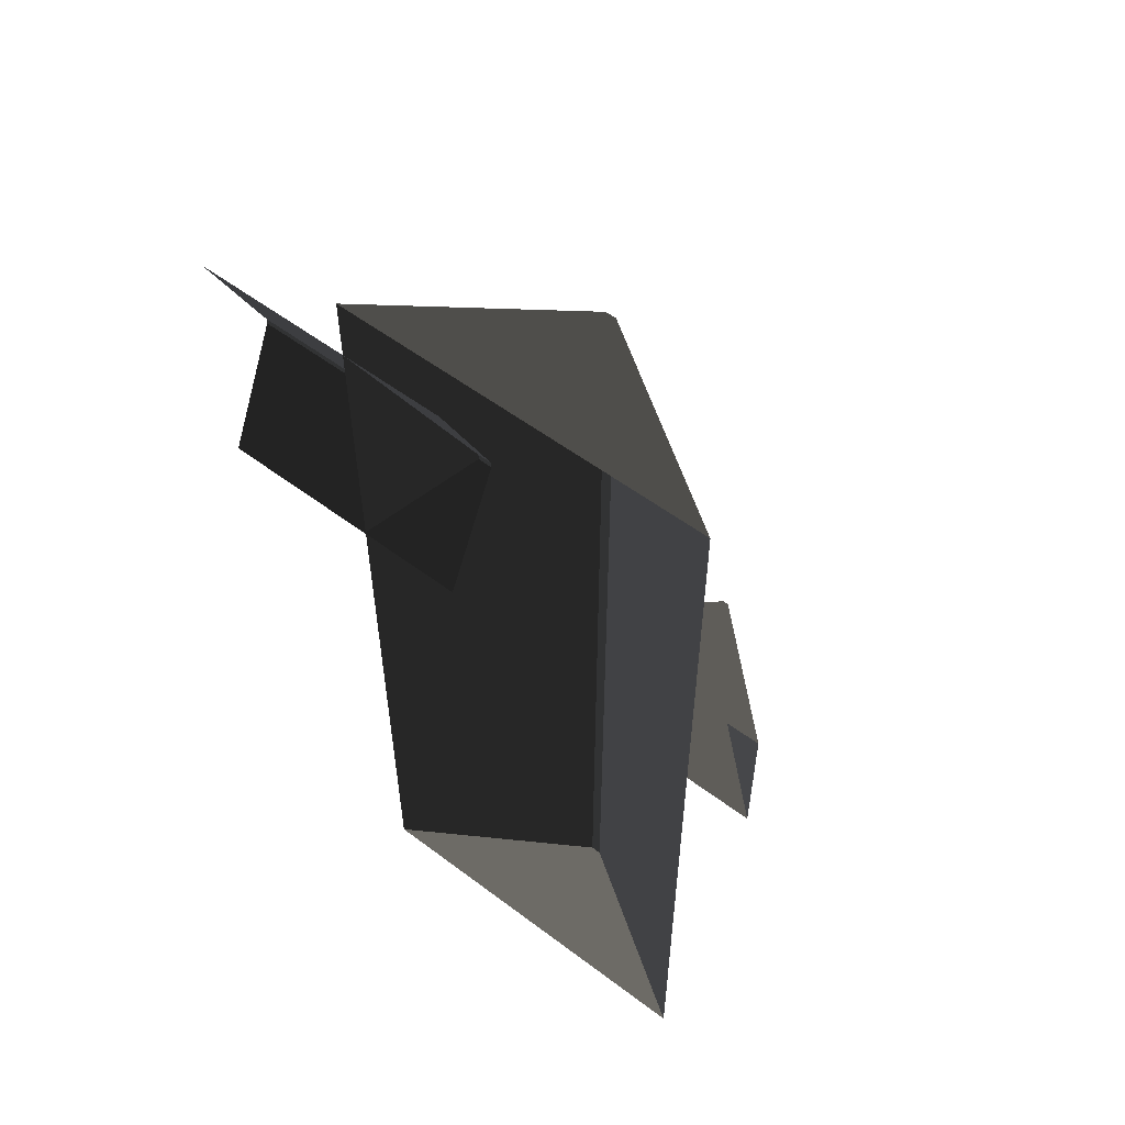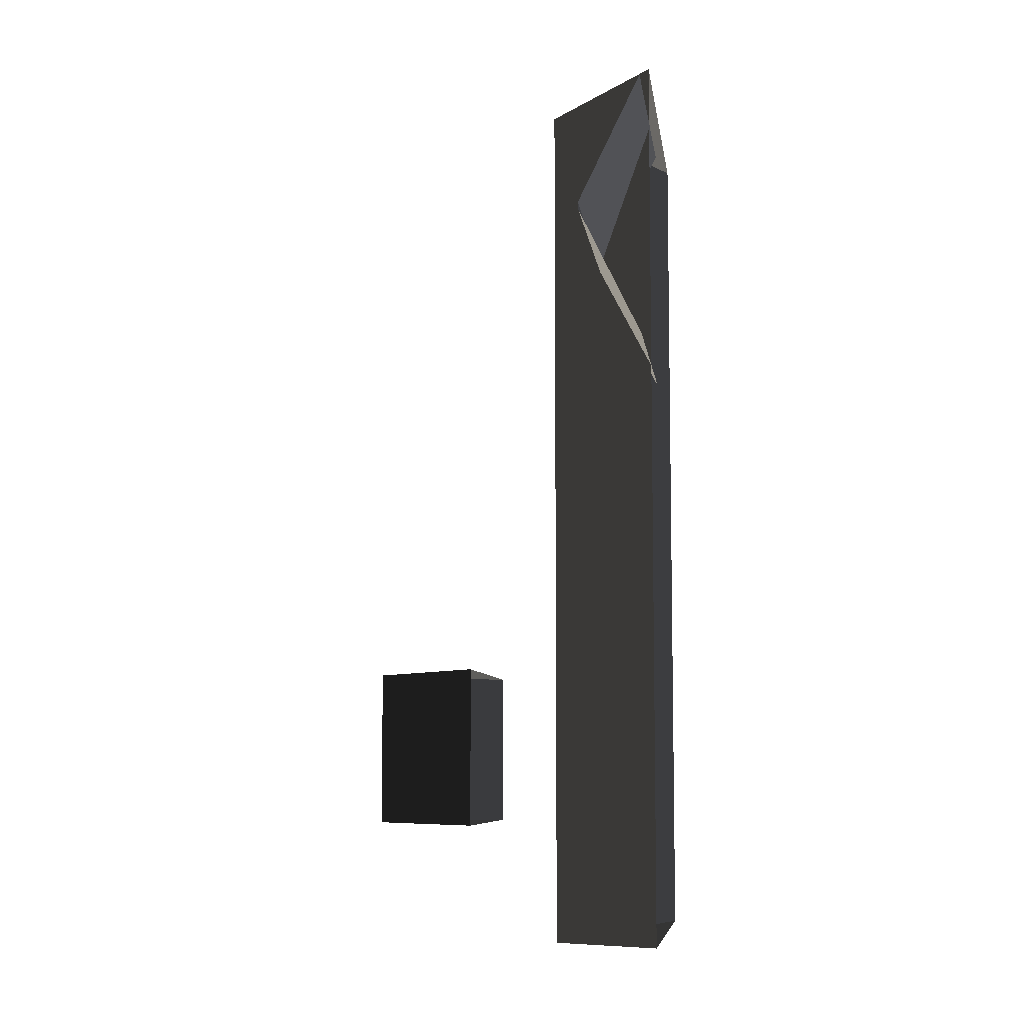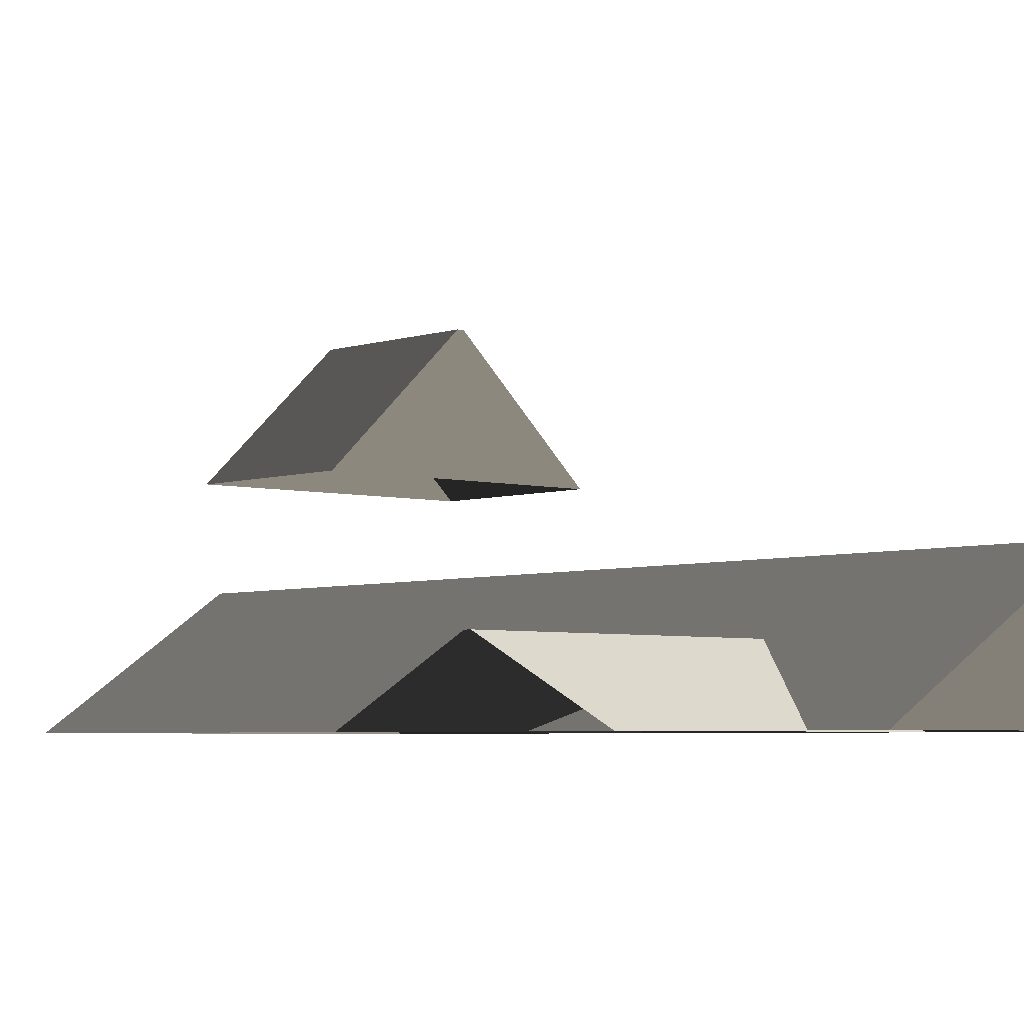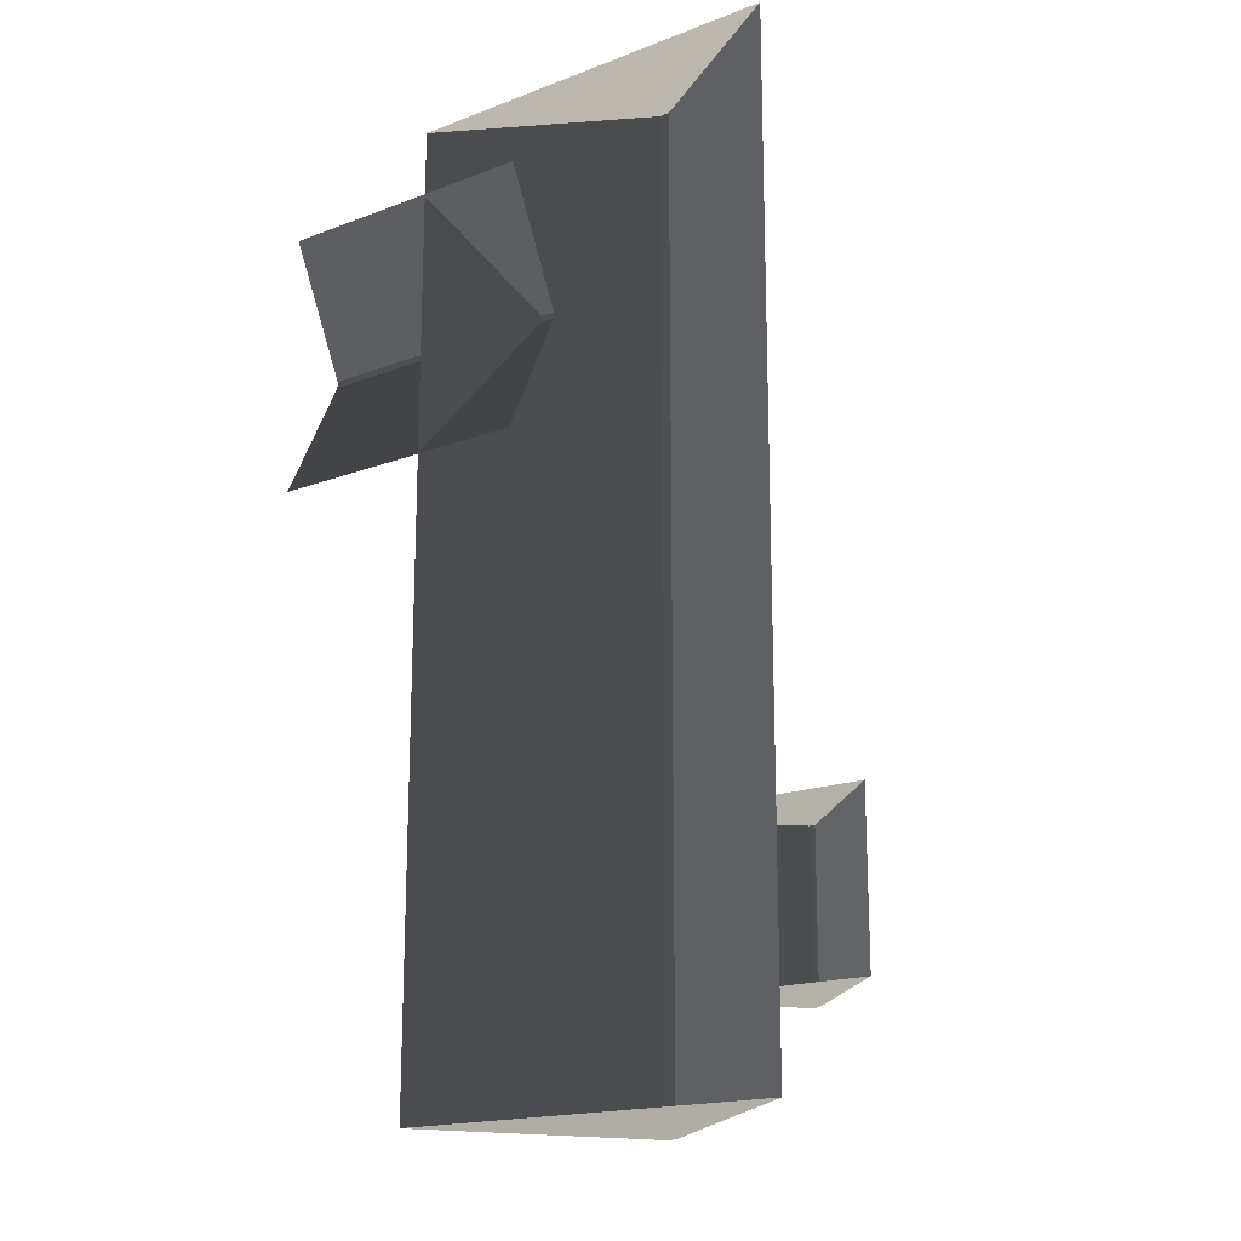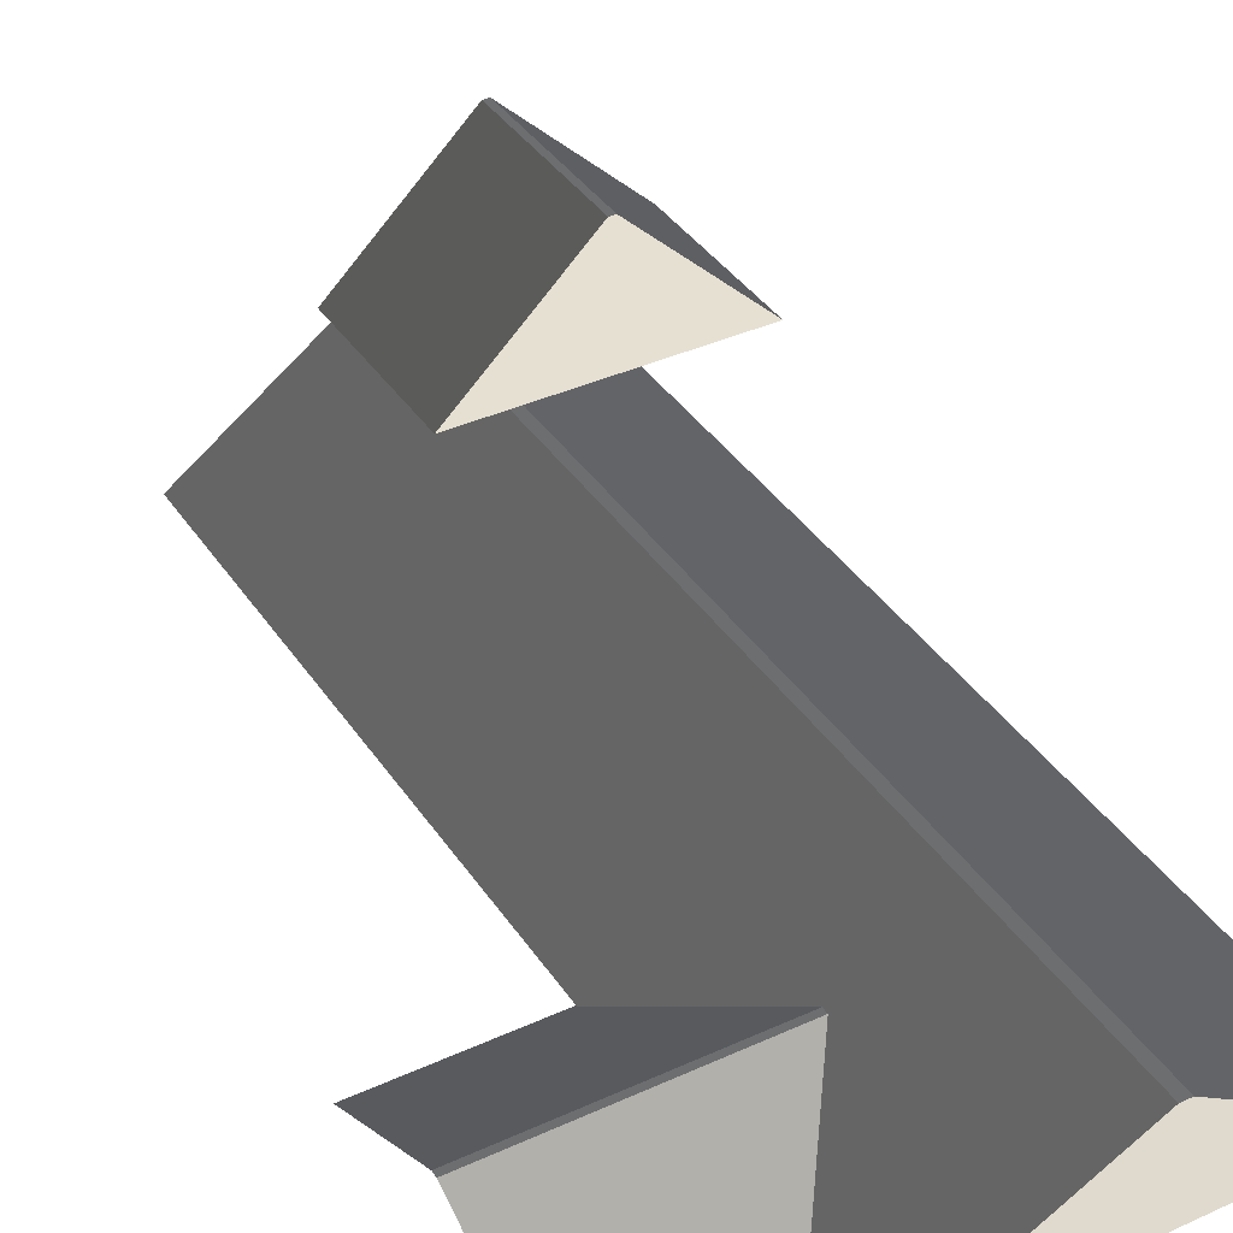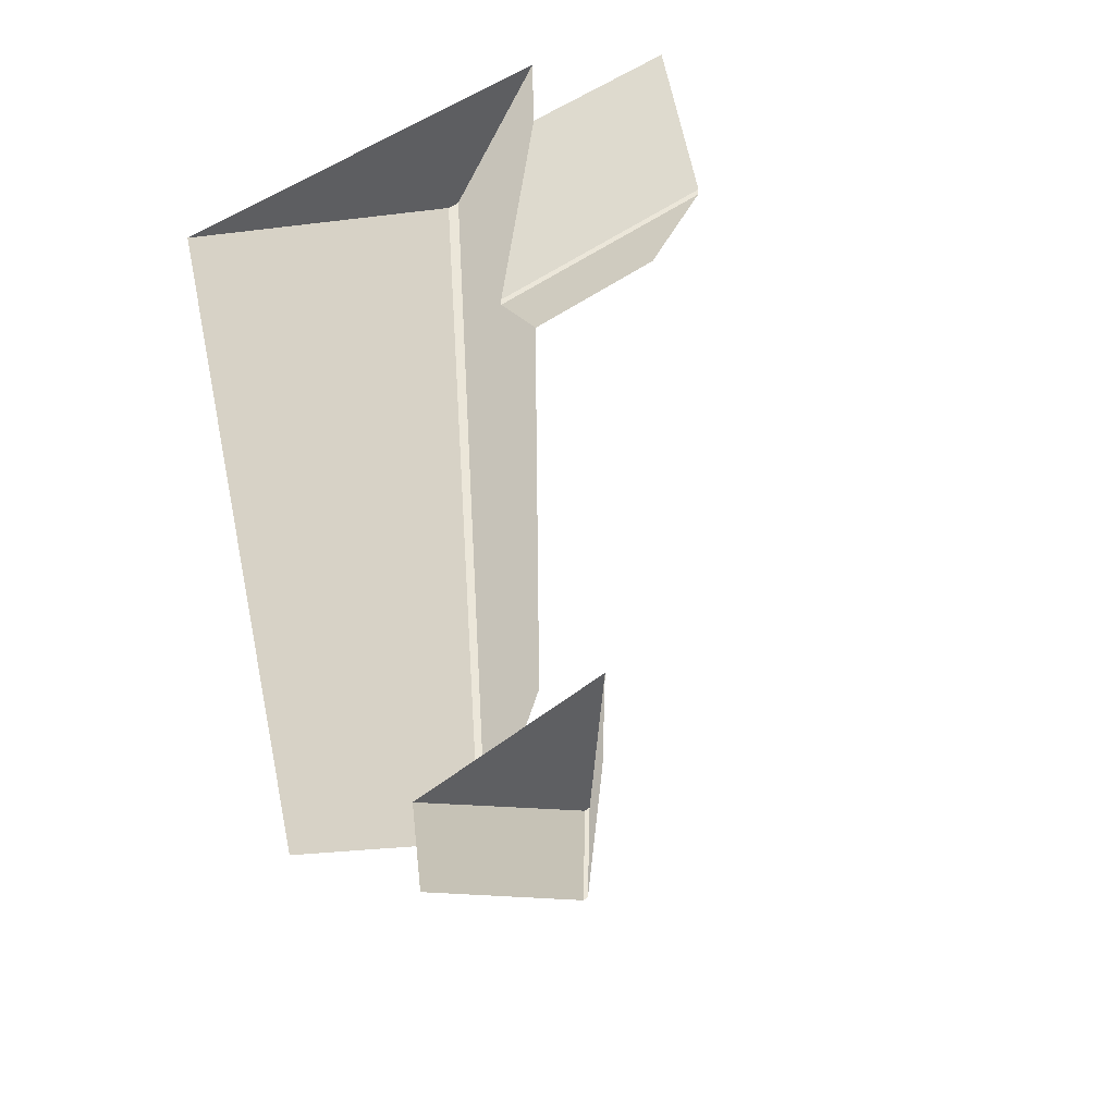
<metadata>
{"format":"obj","ext":"obj","renderer":"f3d","projection":"perspective","resolution":1024,"background":"white","views":[{"elev":55.6,"azim":-141.7,"up":"+Y"},{"elev":-7.4,"azim":97.5,"up":"+Y"},{"elev":-4.4,"azim":138.8,"up":"+Z"},{"elev":-17.6,"azim":-143.2,"up":"+Y"},{"elev":38.3,"azim":150.0,"up":"+Z"},{"elev":48.4,"azim":-40.3,"up":"+Y"}]}
</metadata>
<code>
v -0.8321 -7.51 0.8882
v -3.814 -7.688 2.865
v -3.814 7.674 2.865
v -0.8321 7.496 0.8882
v -3.814 -7.688 2.865
v -3.983 -7.688 2.865
v -3.983 7.674 2.865
v -3.814 7.674 2.865
v -6.965 7.496 0.8882
v -3.983 7.674 2.865
v -3.983 -7.688 2.865
v -6.965 -7.51 0.8882
v -6.965 -7.51 0.8882
v -3.983 -7.688 2.865
v -3.814 -7.688 2.865
v -0.8321 -7.51 0.8882
v -0.8321 7.496 0.8882
v -3.814 7.674 2.865
v -3.983 7.674 2.865
v -6.965 7.496 0.8882
v 1.809 6.454 0.8764
v 1.809 4.387 1.88
v -2.567 4.387 1.88
v -2.567 6.454 0.8764
v 1.809 4.387 1.88
v 1.809 4.284 1.88
v -2.567 4.284 1.88
v -2.567 4.387 1.88
v -2.567 2.217 0.8764
v -2.567 4.284 1.88
v 1.809 4.284 1.88
v 1.809 2.217 0.8764
v -6.289 -2.847 4.178
v -4.223 -2.847 6.156
v -4.223 -5.56 6.156
v -6.289 -5.56 4.178
v -4.223 -2.847 6.156
v -4.12 -2.847 6.156
v -4.12 -5.56 6.156
v -4.223 -5.56 6.156
v -2.053 -5.56 4.178
v -4.12 -5.56 6.156
v -4.12 -2.847 6.156
v -2.053 -2.847 4.178
v -4.223 -2.847 6.156
v -6.289 -2.847 4.178
v -2.053 -2.847 4.178
v -4.12 -2.847 6.156
v -6.289 -5.56 4.178
v -4.223 -5.56 6.156
v -4.12 -5.56 6.156
v -2.053 -5.56 4.178
g Building_small_t1.125_31466_104
f 1 3 2
f 1 4 3
f 5 7 6
f 5 8 7
f 9 11 10
f 9 12 11
f 13 15 14
f 13 16 15
f 17 19 18
f 17 20 19
f 21 23 22
f 21 24 23
f 25 27 26
f 25 28 27
f 29 31 30
f 29 32 31
f 33 35 34
f 33 36 35
f 37 39 38
f 37 40 39
f 41 43 42
f 41 44 43
f 45 47 46
f 45 48 47
f 49 51 50
f 49 52 51

</code>
